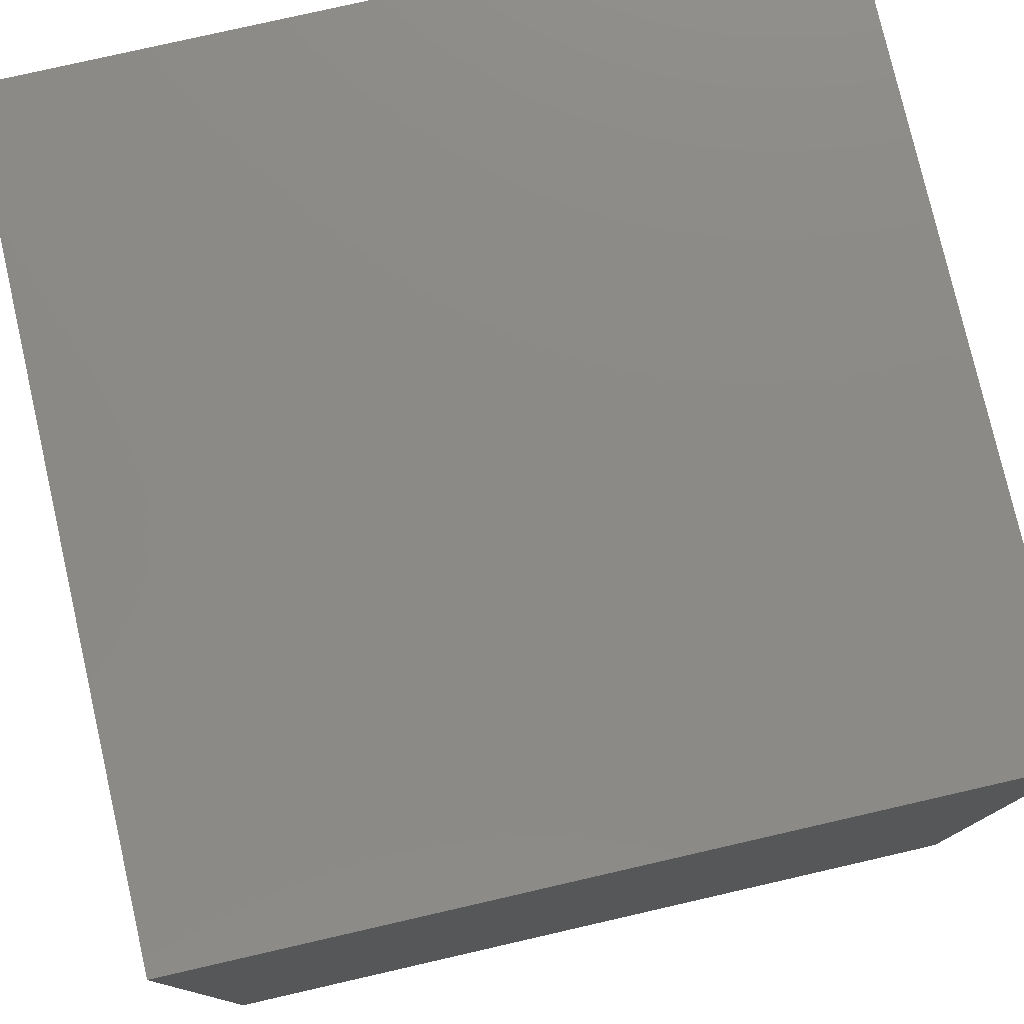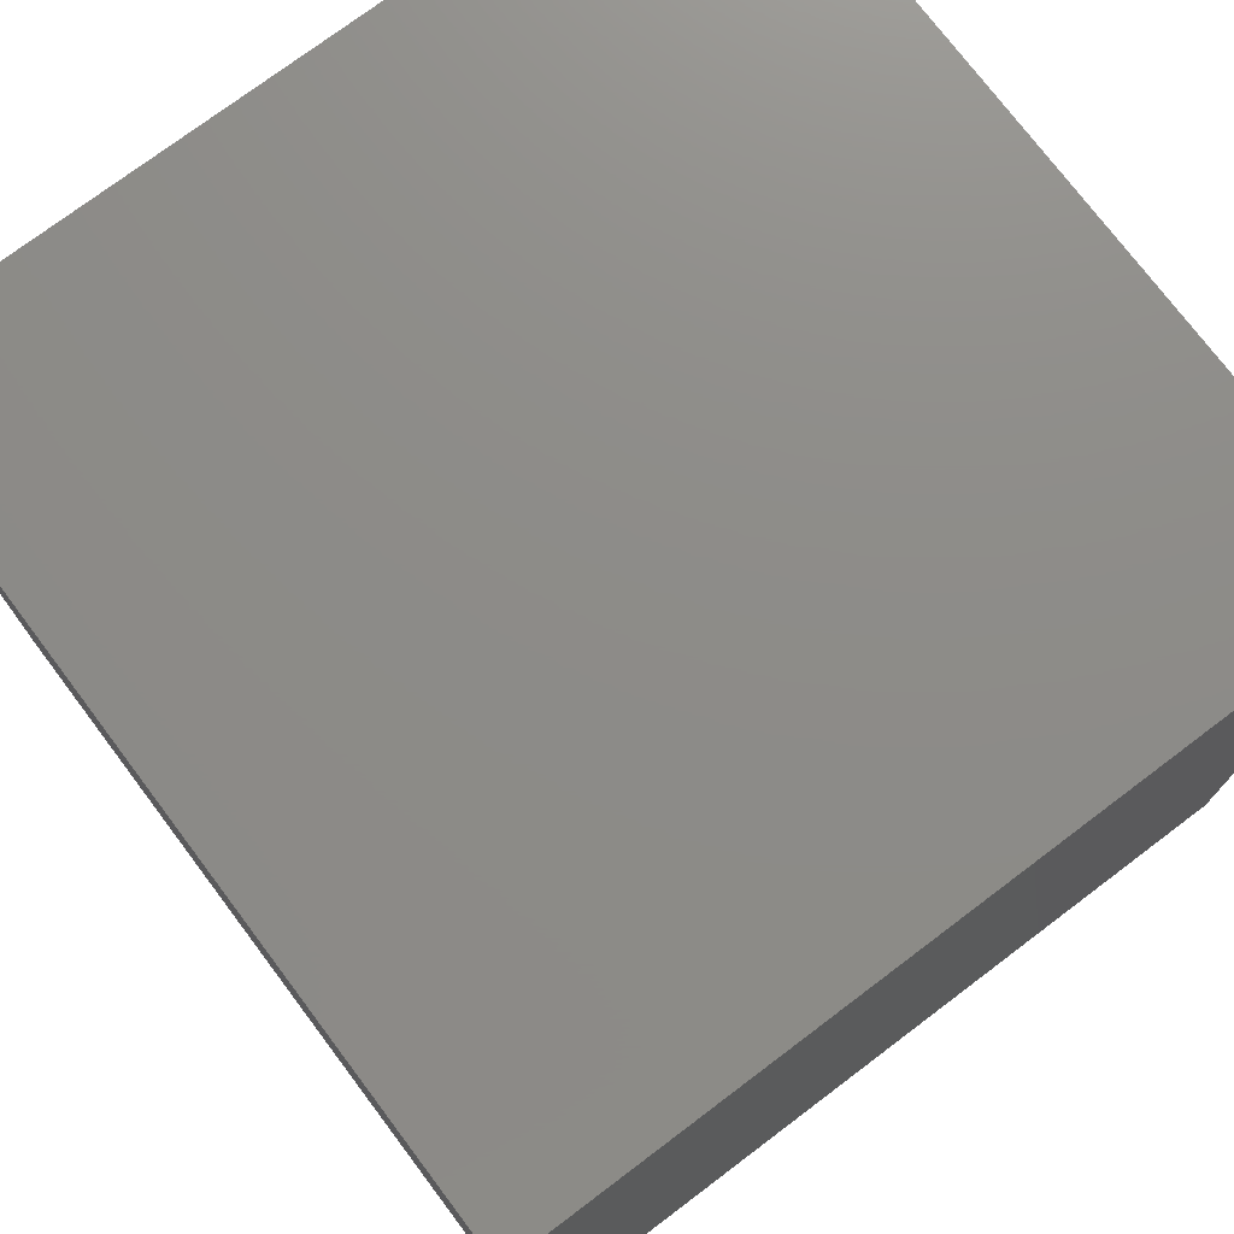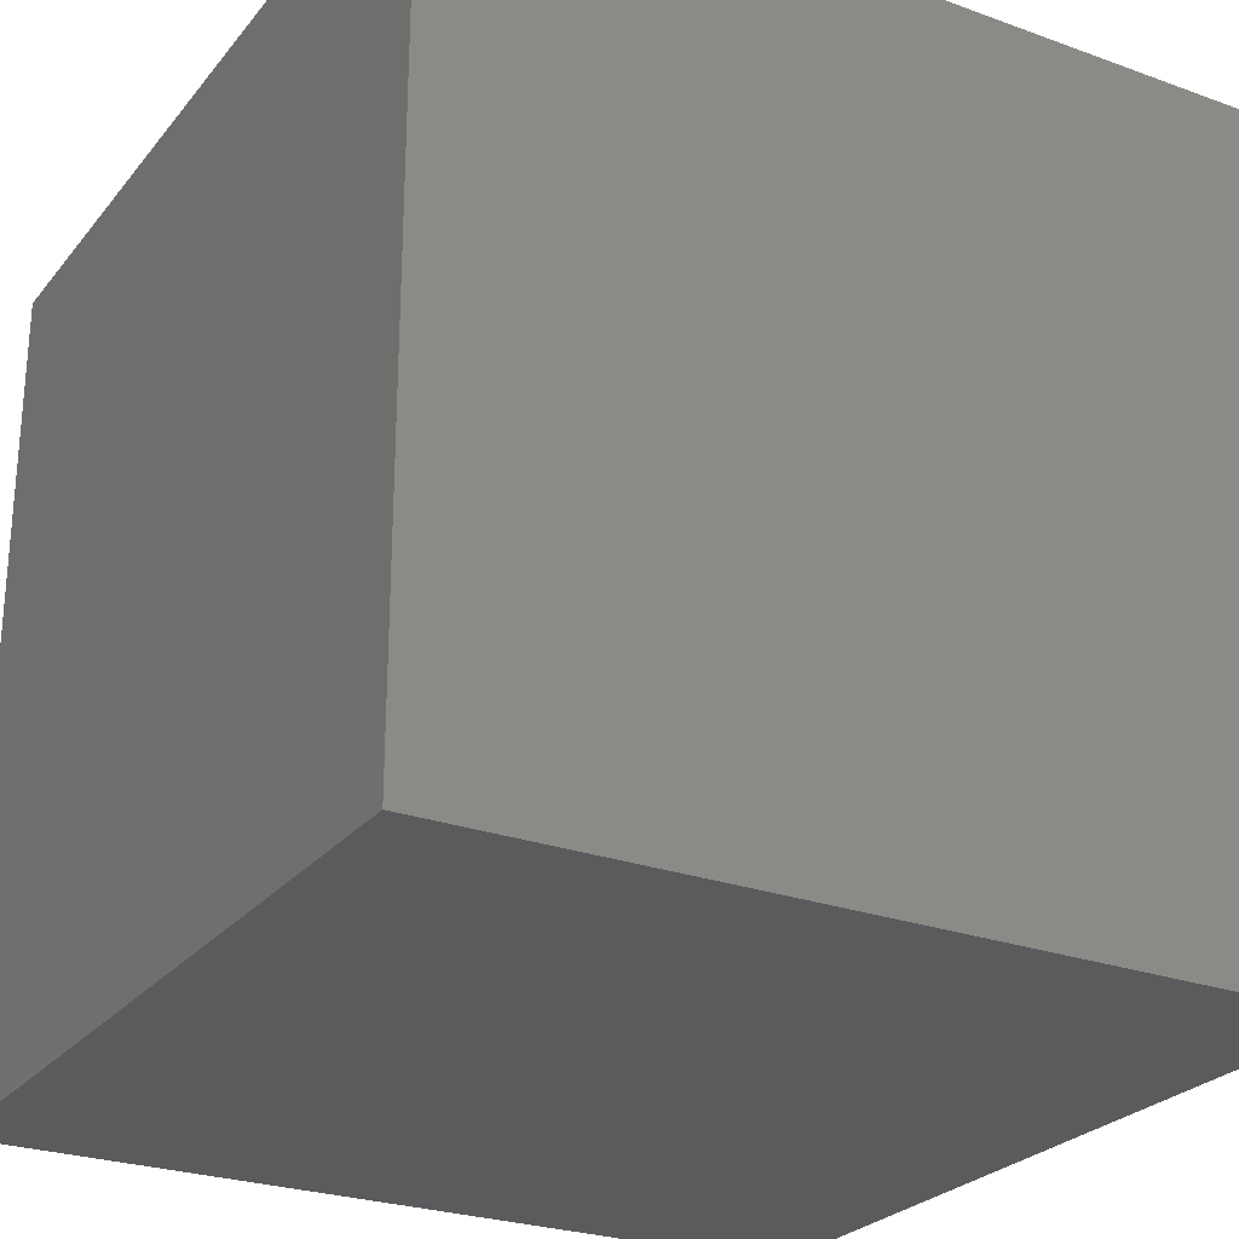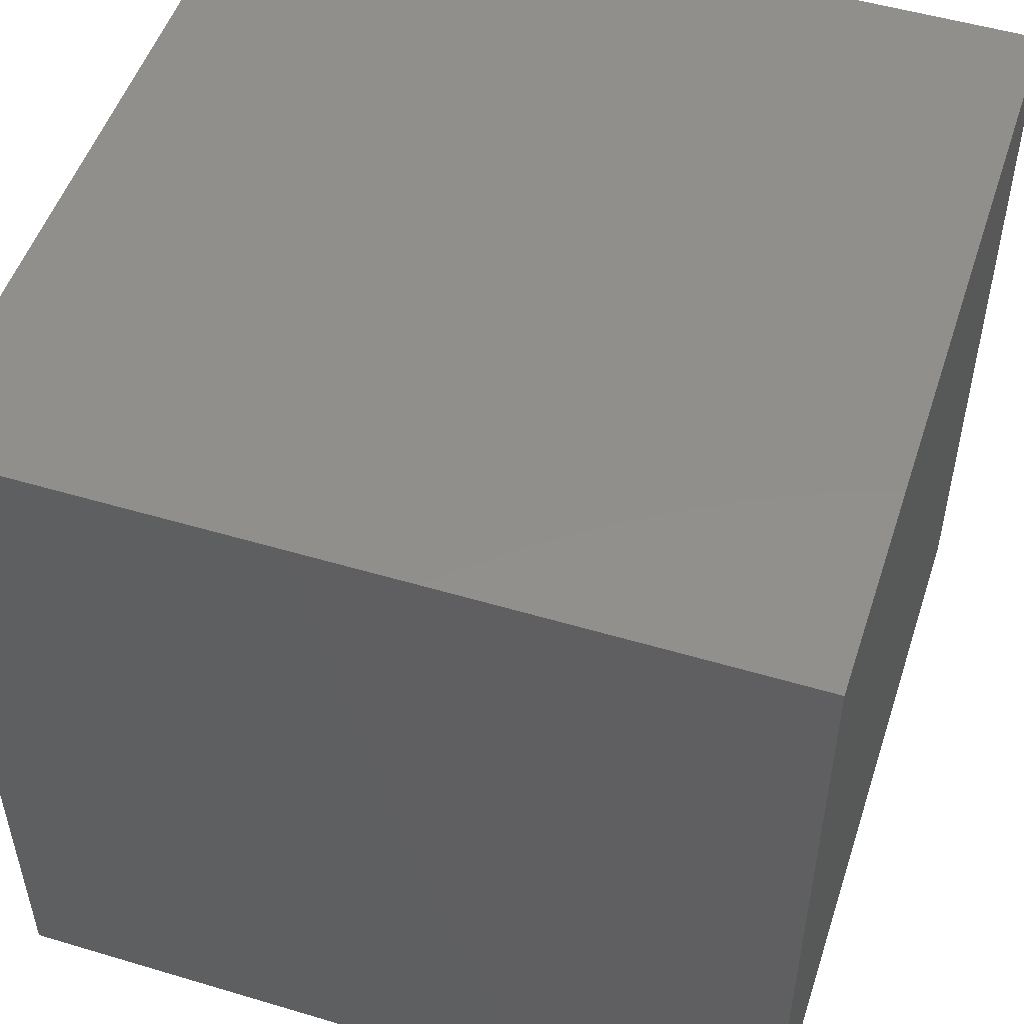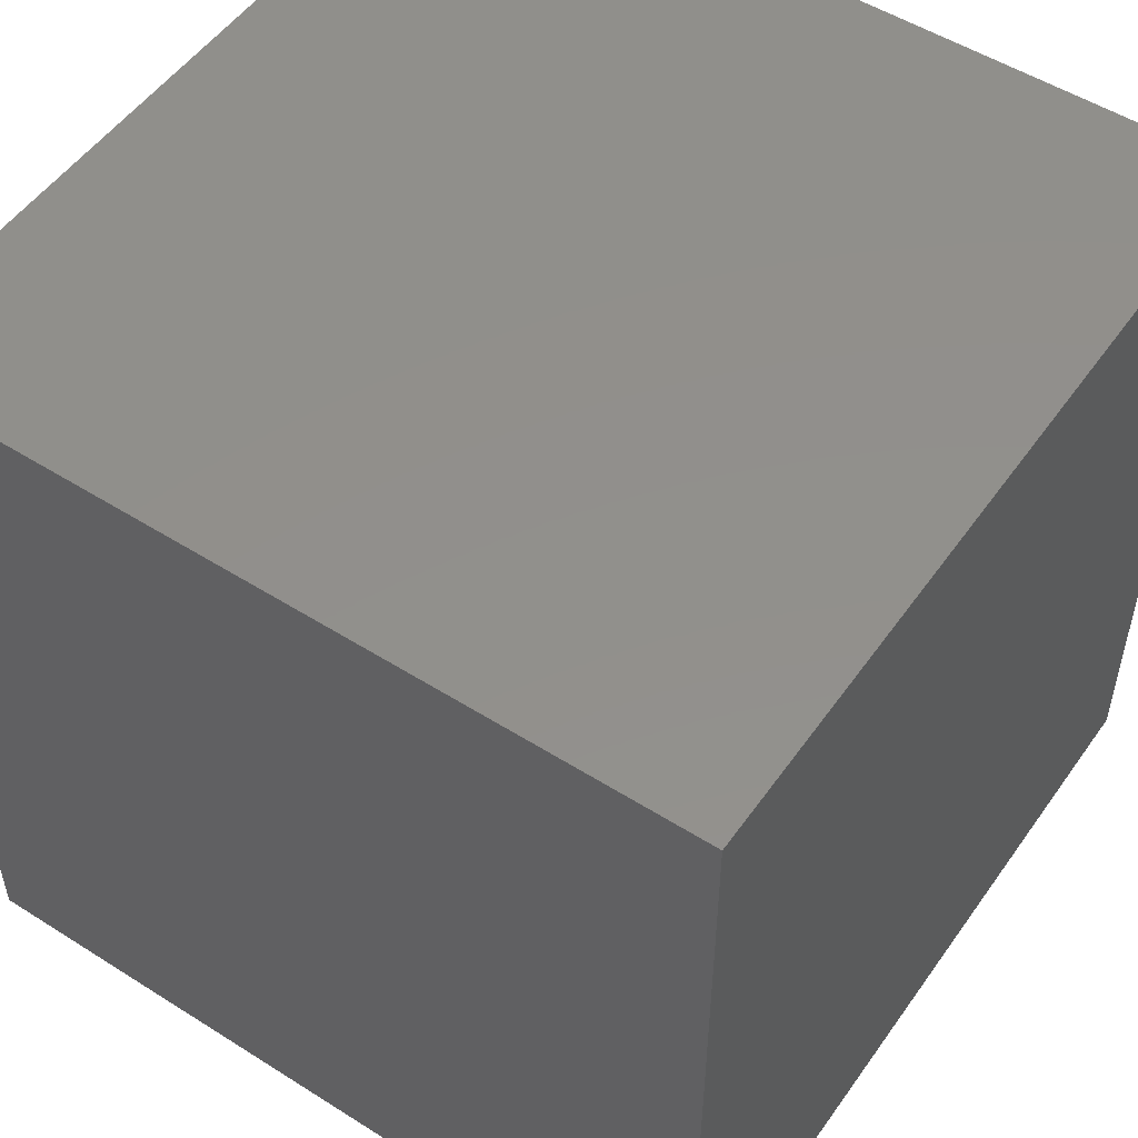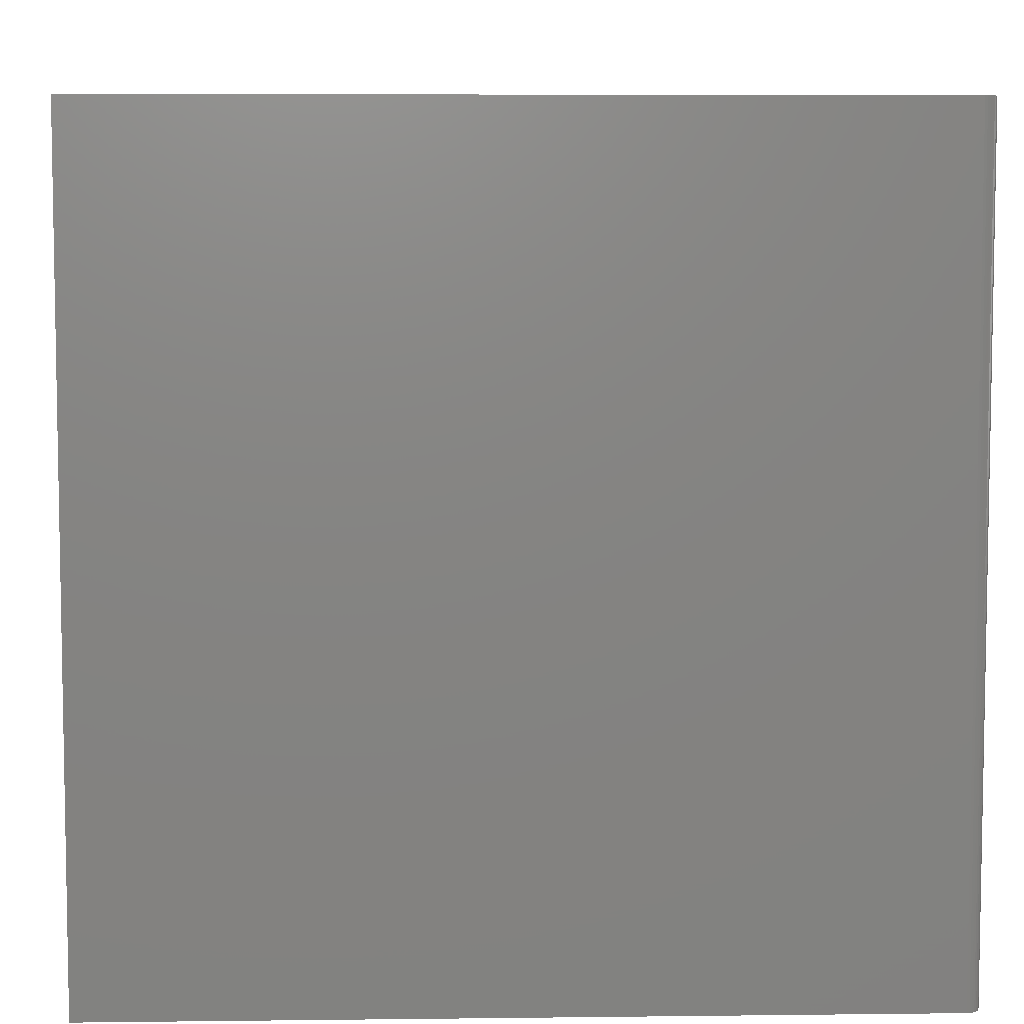
<metadata>
{"format":"stl","ext":"stl","renderer":"f3d","projection":"perspective","resolution":1024,"background":"white","views":[{"elev":78.0,"azim":167.1,"up":"+Y"},{"elev":75.1,"azim":-37.0,"up":"+Y"},{"elev":-26.1,"azim":150.2,"up":"+Z"},{"elev":51.2,"azim":-162.0,"up":"+Y"},{"elev":52.1,"azim":-145.7,"up":"+Y"},{"elev":6.6,"azim":-92.0,"up":"+Z"}]}
</metadata>
<code>
# stl→obj: 24 verts, 44 faces
v -0.4766 -0.4844 0.2656
v 0 -0.4844 0.2656
v -0.4766 -0.4844 0.75
v 2.966e-17 -0.4844 0.75
v -0.4844 2.689e-17 0.75
v -0.4844 0 0.2656
v -0.4844 -0.4766 0.75
v -0.4844 -0.4766 0.2656
v 2.966e-17 5.378e-17 0.75
v -0.4842 -0.4781 0.75
v -0.4838 -0.4796 0.75
v -0.4831 -0.4809 0.75
v -0.4821 -0.4821 0.75
v -0.4809 -0.4831 0.75
v -0.4796 -0.4838 0.75
v -0.4781 -0.4842 0.75
v -0.4831 -0.4809 0.2656
v -0.4809 -0.4831 0.2656
v -0.4821 -0.4821 0.2656
v 0 2.689e-17 0.2656
v -0.4838 -0.4796 0.2656
v -0.4842 -0.4781 0.2656
v -0.4781 -0.4842 0.2656
v -0.4796 -0.4838 0.2656
f 1 2 3
f 3 2 4
f 5 6 7
f 7 6 8
f 7 9 5
f 10 11 12
f 10 12 13
f 10 13 14
f 10 14 15
f 10 15 16
f 10 16 3
f 4 9 7
f 4 7 10
f 4 10 3
f 17 18 19
f 8 6 20
f 2 18 17
f 2 17 21
f 2 21 22
f 2 22 8
f 2 8 20
f 18 2 1
f 18 1 23
f 18 23 24
f 7 8 10
f 10 8 22
f 10 22 11
f 11 22 21
f 11 21 12
f 12 21 17
f 12 17 13
f 13 17 19
f 13 19 14
f 14 19 18
f 14 18 15
f 15 18 24
f 15 24 16
f 16 24 23
f 16 23 3
f 3 23 1
f 6 5 20
f 20 5 9
f 20 9 2
f 2 9 4

</code>
